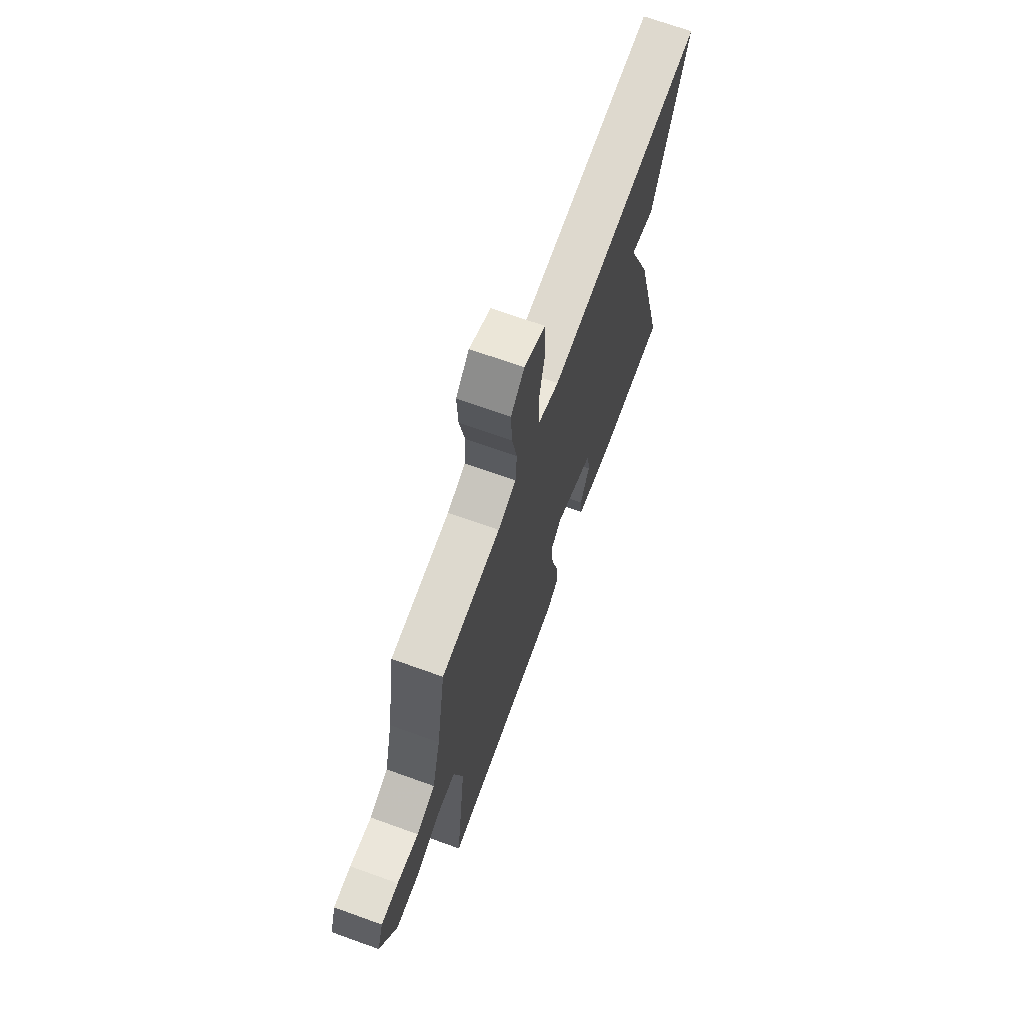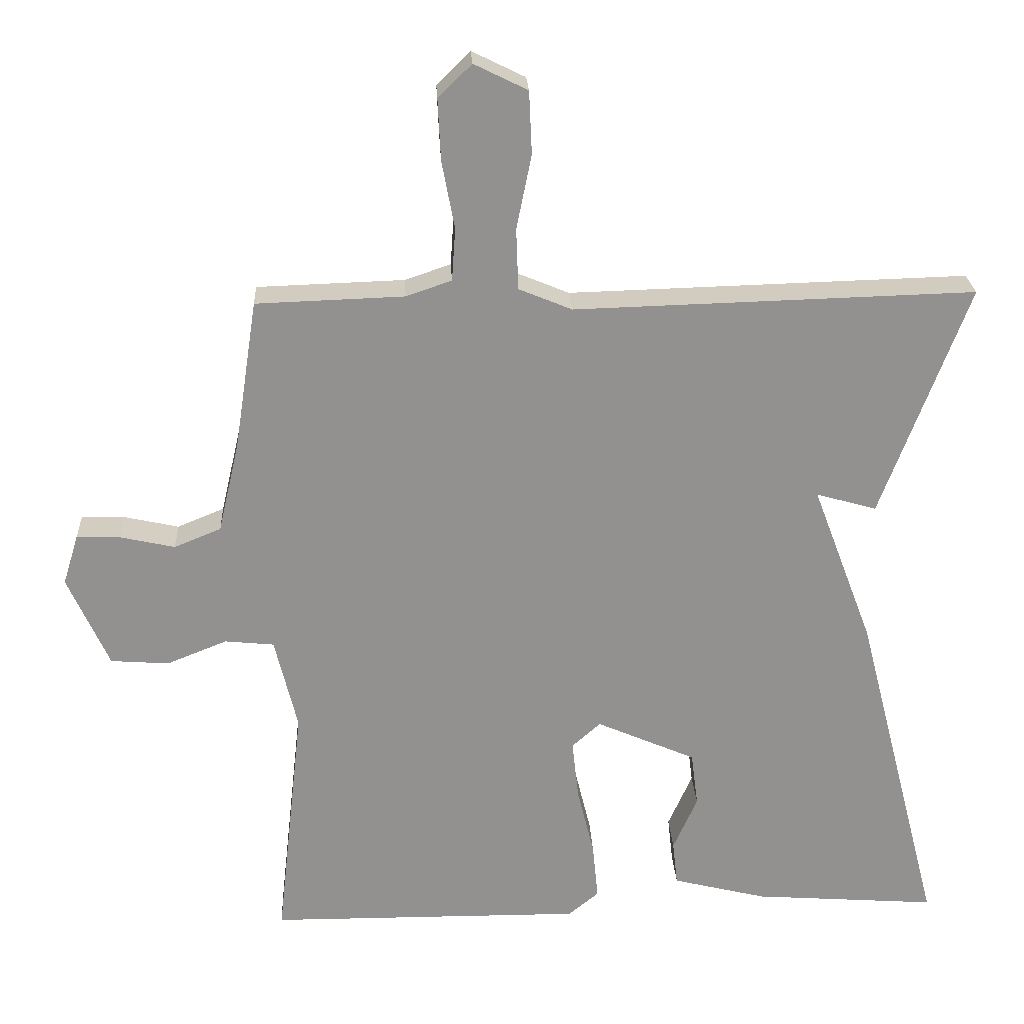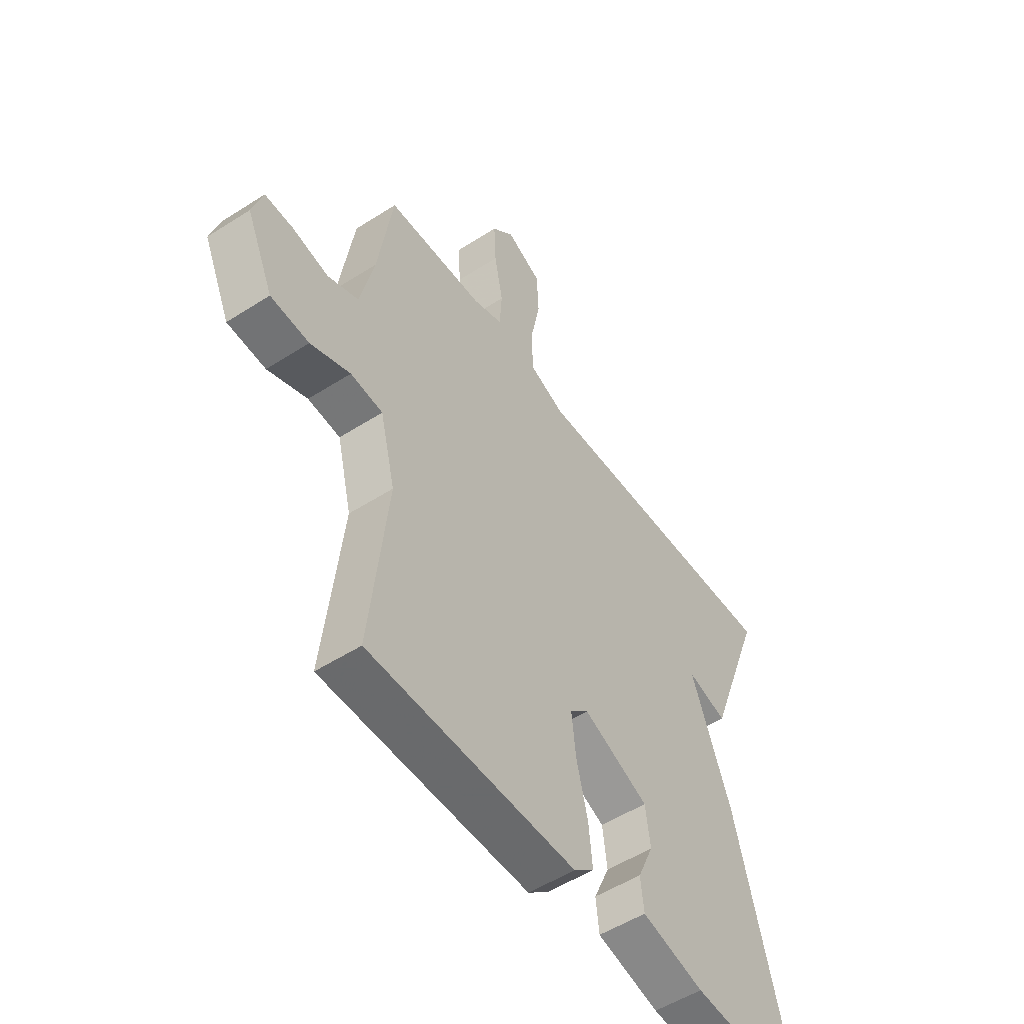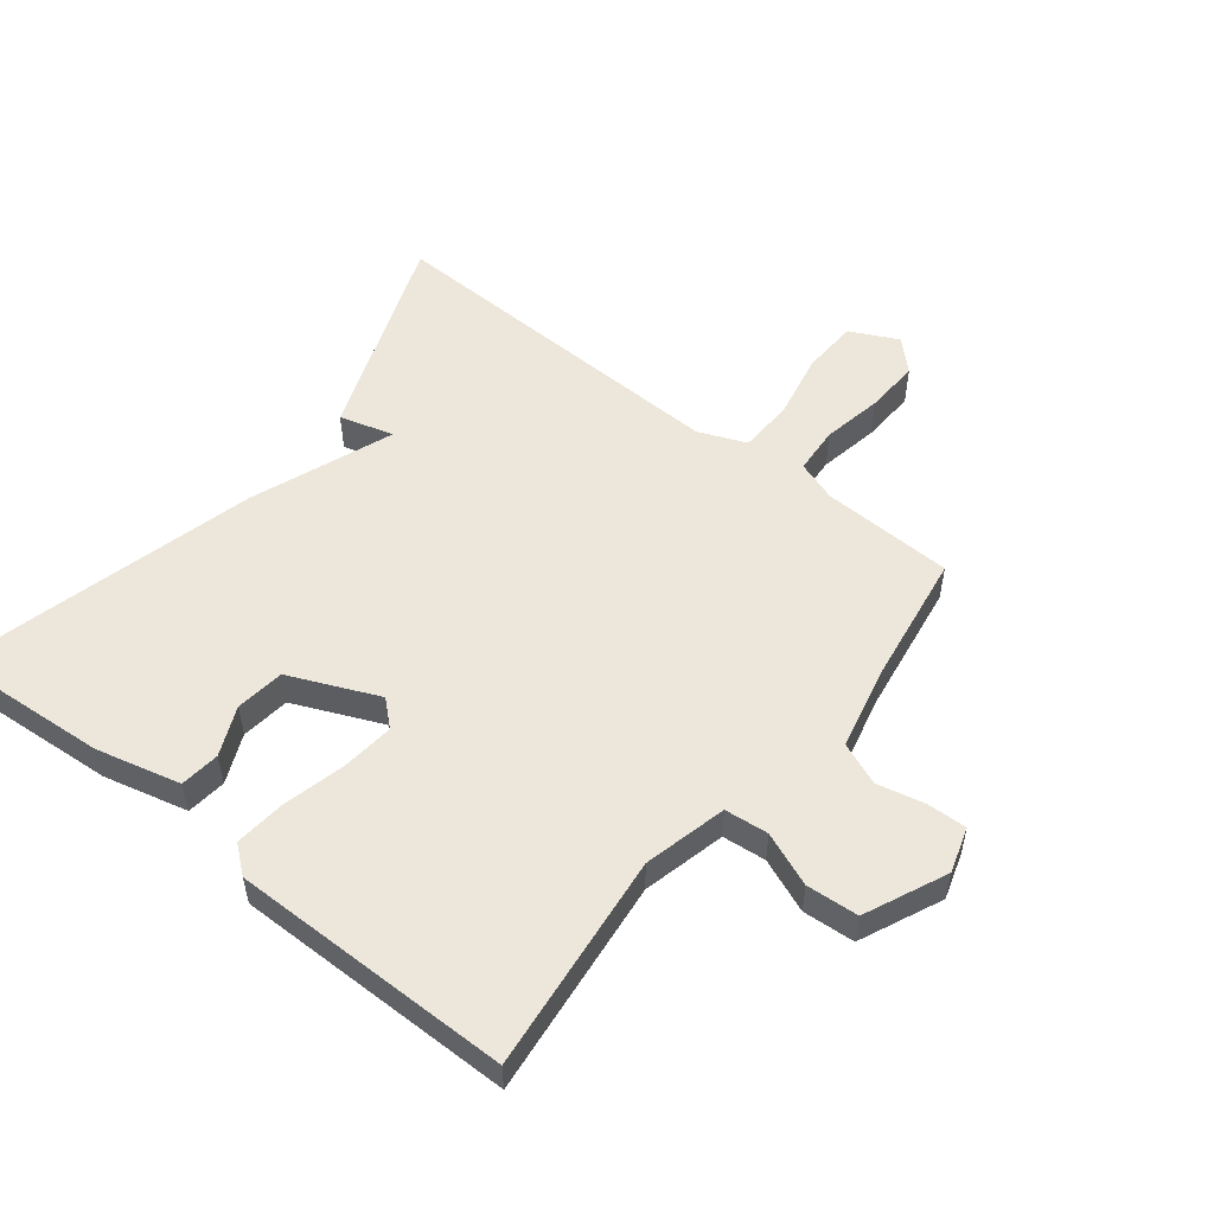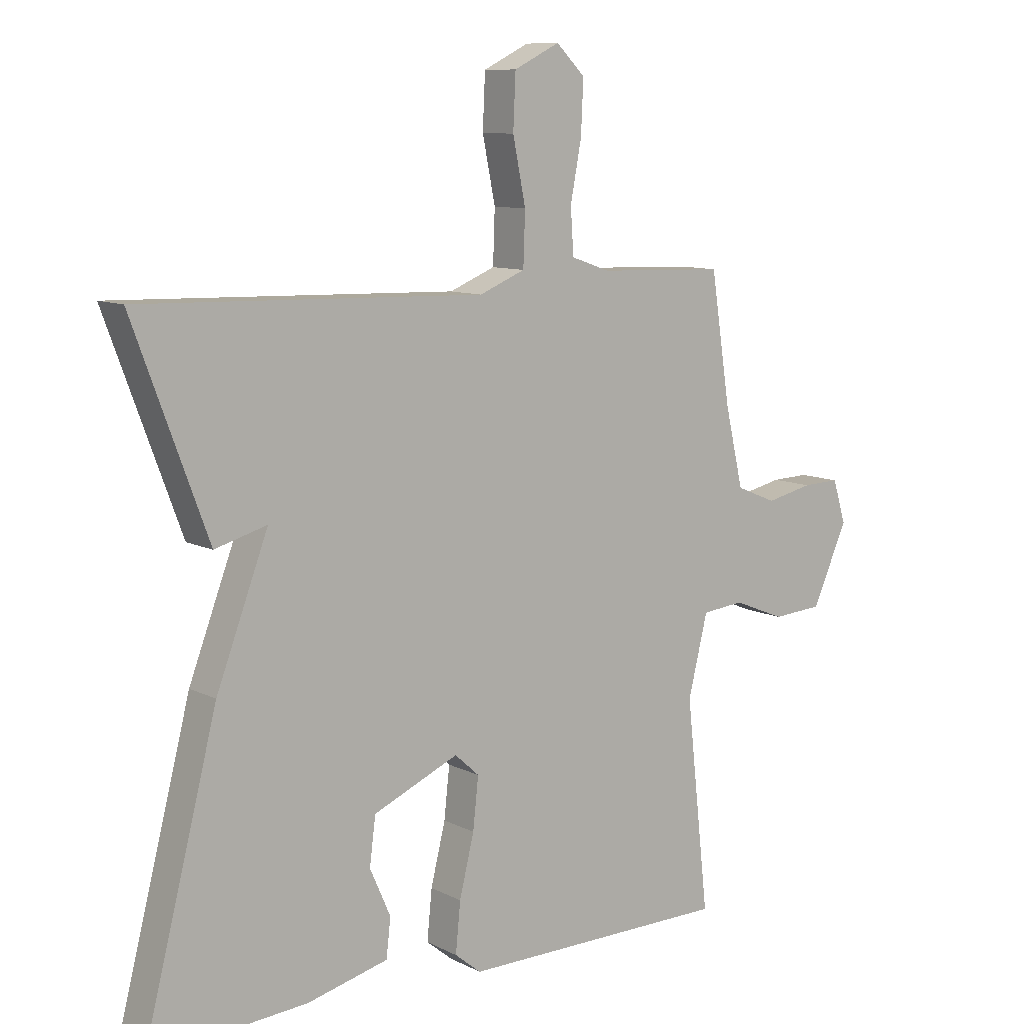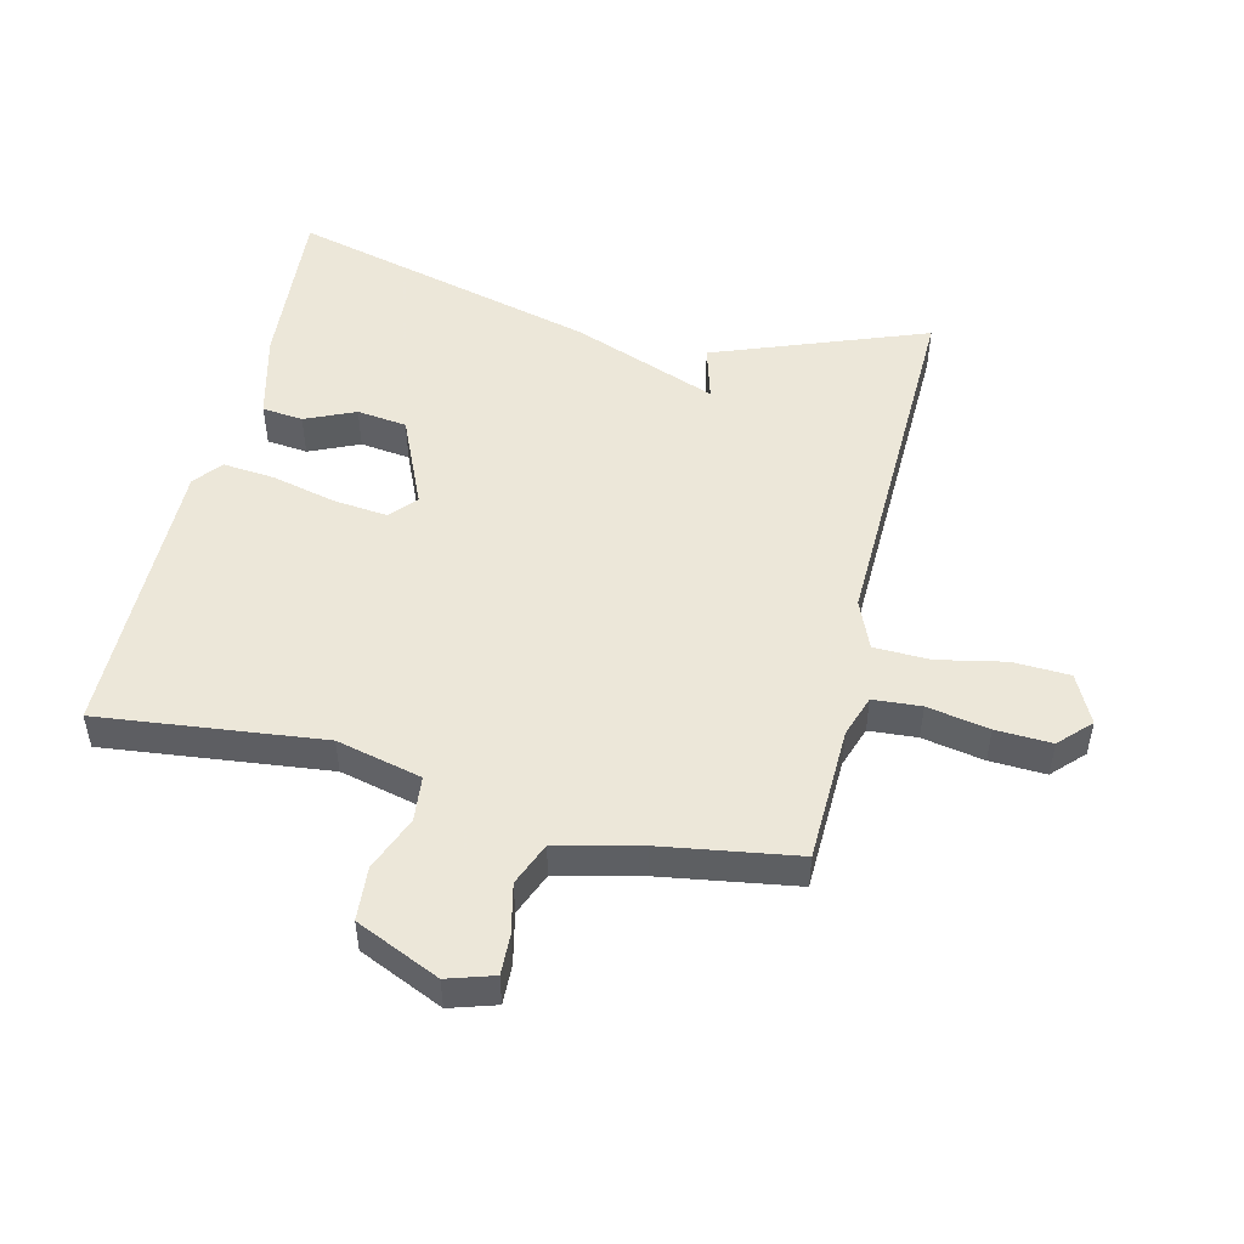
<metadata>
{"format":"obj","ext":"obj","renderer":"f3d","projection":"perspective","resolution":1024,"background":"white","views":[{"elev":69.8,"azim":-70.2,"up":"+Z"},{"elev":24.2,"azim":-2.8,"up":"+Z"},{"elev":-52.6,"azim":-55.4,"up":"+Z"},{"elev":53.6,"azim":-141.7,"up":"+Y"},{"elev":9.7,"azim":142.1,"up":"+Z"},{"elev":50.2,"azim":-76.7,"up":"+Y"}]}
</metadata>
<code>
v -0.5 0.07 -0.5
v -0.462 0.07 -0.156
v -0.494 0.07 -0.025
v -0.563 0.07 -0.018
v -0.648 0.07 -0.052
v -0.73 0.07 -0.046
v -0.788 0.07 0.083
v -0.766 0.07 0.154
v -0.705 0.07 0.152
v -0.628 0.07 0.135
v -0.562 0.07 0.162
v -0.532 0.07 0.291
v -0.5 0.07 0.5
v -0.292 0.07 0.507
v -0.228 0.07 0.529
v -0.223 0.07 0.603
v -0.241 0.07 0.698
v -0.245 0.07 0.784
v -0.198 0.07 0.83
v -0.123 0.07 0.793
v -0.119 0.07 0.705
v -0.14 0.07 0.601
v -0.137 0.07 0.515
v -0.062 0.07 0.484
v 0.5 0.07 0.5
v 0.378 0.07 0.173
v 0.293 0.07 0.197
v 0.378 0.07 -0.027
v 0.5 0.07 -0.5
v 0.241 0.07 -0.481
v 0.108 0.07 -0.448
v 0.101 0.07 -0.385
v 0.135 0.07 -0.308
v 0.125 0.07 -0.231
v -0.015 0.07 -0.17
v -0.055 0.07 -0.206
v -0.046 0.07 -0.289
v -0.022 0.07 -0.387
v -0.014 0.07 -0.468
v -0.057 0.07 -0.503
v -0.5 0 -0.5
v -0.462 0 -0.156
v -0.494 0 -0.025
v -0.563 0 -0.018
v -0.648 0 -0.052
v -0.73 0 -0.046
v -0.788 0 0.083
v -0.766 0 0.154
v -0.705 0 0.152
v -0.628 0 0.135
v -0.562 0 0.162
v -0.532 0 0.291
v -0.5 0 0.5
v -0.292 0 0.507
v -0.228 0 0.529
v -0.223 0 0.603
v -0.241 0 0.698
v -0.245 0 0.784
v -0.198 0 0.83
v -0.123 0 0.793
v -0.119 0 0.705
v -0.14 0 0.601
v -0.137 0 0.515
v -0.062 0 0.484
v 0.5 0 0.5
v 0.378 0 0.173
v 0.293 0 0.197
v 0.378 0 -0.027
v 0.5 0 -0.5
v 0.241 0 -0.481
v 0.108 0 -0.448
v 0.101 0 -0.385
v 0.135 0 -0.308
v 0.125 0 -0.231
v -0.015 0 -0.17
v -0.055 0 -0.206
v -0.046 0 -0.289
v -0.022 0 -0.387
v -0.014 0 -0.468
v -0.057 0 -0.503
f 40 1 2
f 39 40 2
f 38 39 2
f 37 38 2
f 36 37 2 3
f 35 36 3
f 31 32 33
f 30 31 33
f 29 30 33
f 28 29 33
f 27 28 33 34
f 24 25 26 27
f 27 34 35
f 24 27 35
f 23 24 35
f 20 21 22
f 19 20 22
f 18 19 22
f 17 18 22
f 16 17 22
f 15 16 22 23
f 23 35 3
f 15 23 3
f 14 15 3
f 8 9 10
f 7 8 10
f 6 7 10
f 5 6 10
f 4 5 10
f 4 10 11
f 14 3 4
f 13 14 4
f 12 13 4
f 4 11 12
f 42 41 80
f 42 80 79
f 42 79 78
f 42 78 77
f 43 42 77 76
f 43 76 75
f 73 72 71
f 73 71 70
f 73 70 69
f 73 69 68
f 74 73 68 67
f 67 66 65 64
f 75 74 67
f 75 67 64
f 75 64 63
f 62 61 60
f 62 60 59
f 62 59 58
f 62 58 57
f 62 57 56
f 63 62 56 55
f 43 75 63
f 43 63 55
f 43 55 54
f 50 49 48
f 50 48 47
f 50 47 46
f 50 46 45
f 50 45 44
f 51 50 44
f 44 43 54
f 44 54 53
f 44 53 52
f 52 51 44
f 1 41 42 2
f 2 42 43 3
f 3 43 44 4
f 4 44 45 5
f 5 45 46 6
f 6 46 47 7
f 7 47 48 8
f 8 48 49 9
f 9 49 50 10
f 10 50 51 11
f 11 51 52 12
f 12 52 53 13
f 13 53 54 14
f 14 54 55 15
f 15 55 56 16
f 16 56 57 17
f 17 57 58 18
f 18 58 59 19
f 19 59 60 20
f 20 60 61 21
f 21 61 62 22
f 22 62 63 23
f 23 63 64 24
f 24 64 65 25
f 25 65 66 26
f 26 66 67 27
f 27 67 68 28
f 28 68 69 29
f 29 69 70 30
f 30 70 71 31
f 31 71 72 32
f 32 72 73 33
f 33 73 74 34
f 34 74 75 35
f 35 75 76 36
f 36 76 77 37
f 37 77 78 38
f 38 78 79 39
f 39 79 80 40
f 40 80 41 1

</code>
